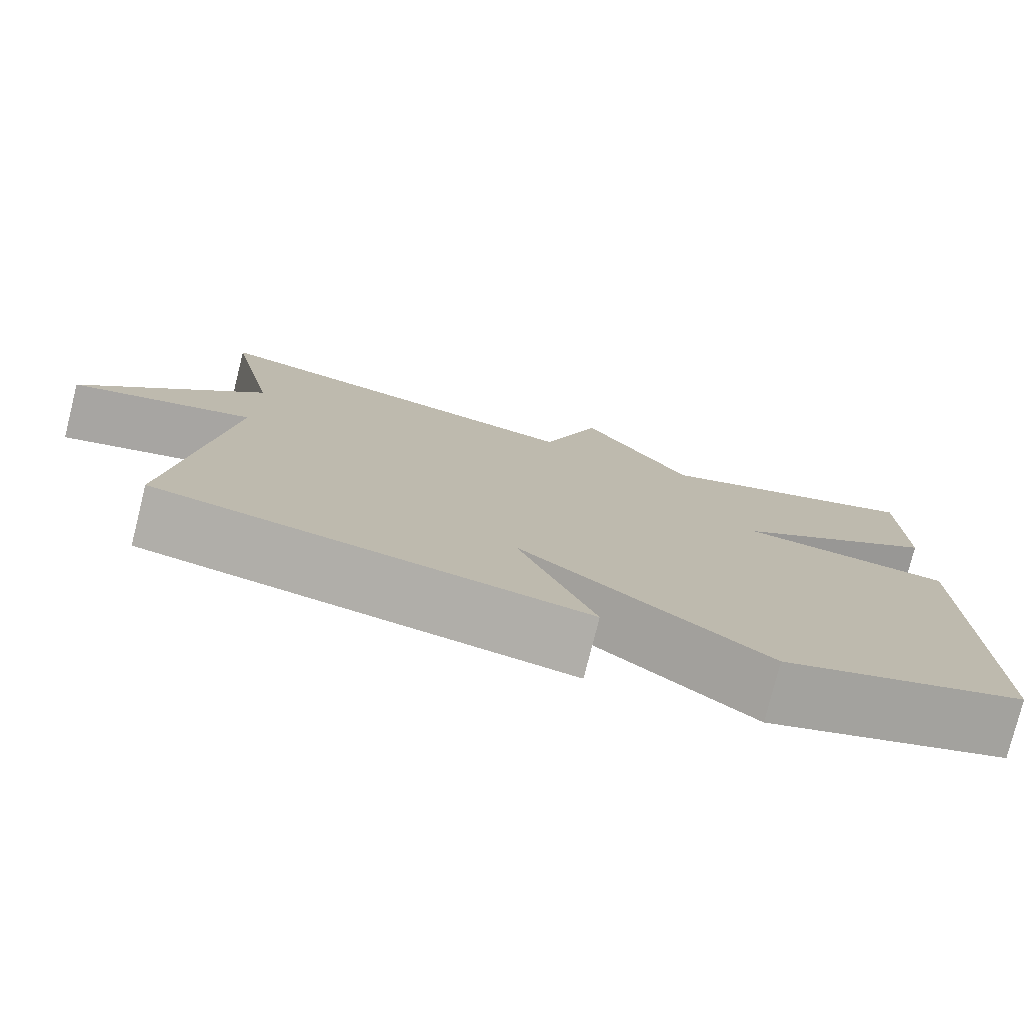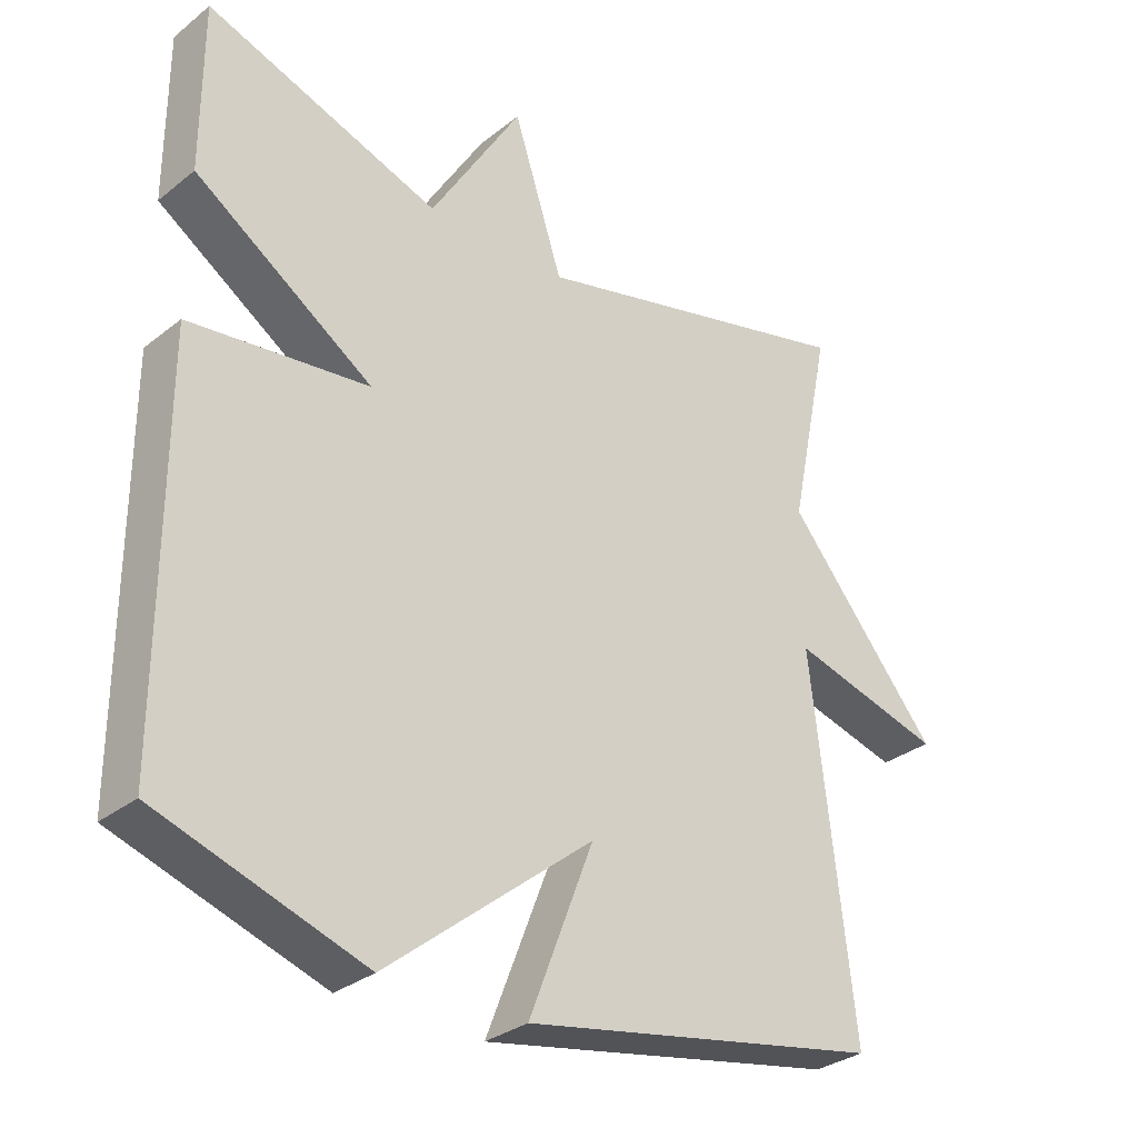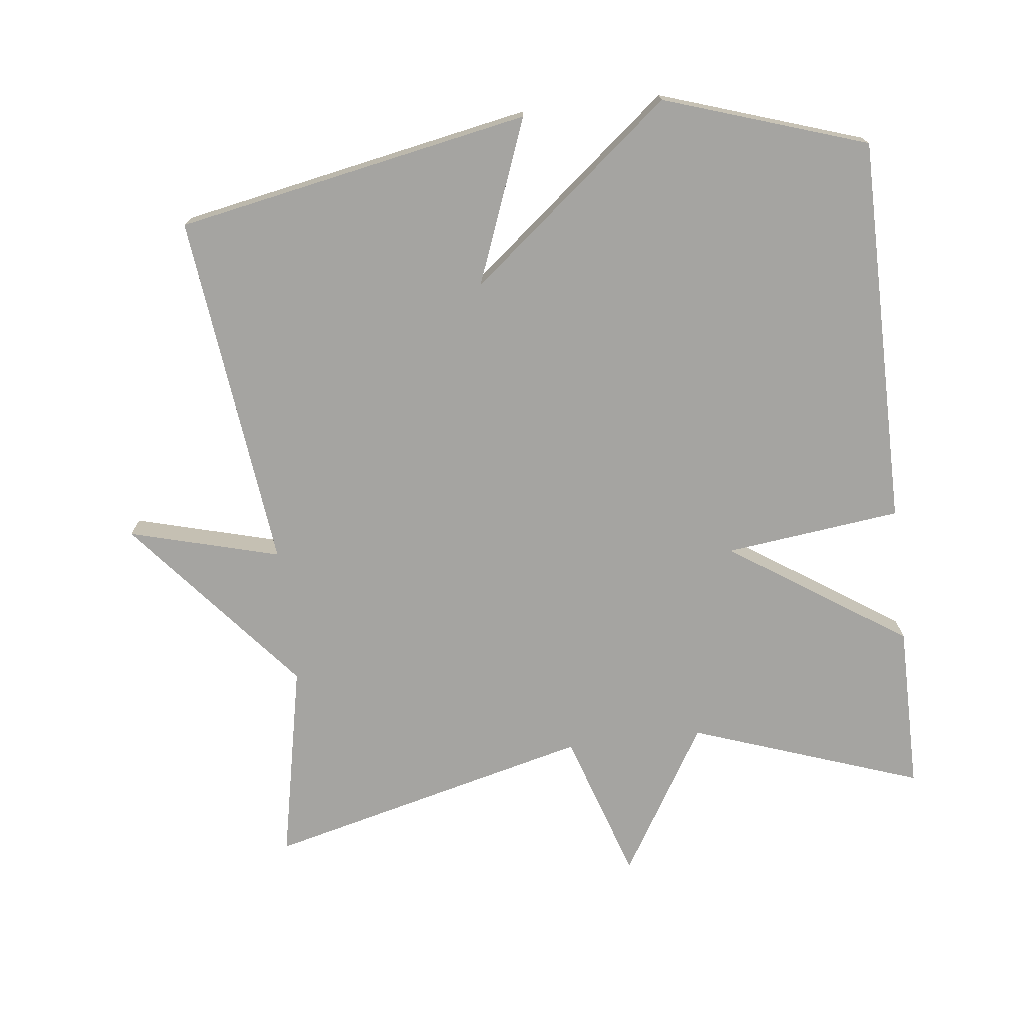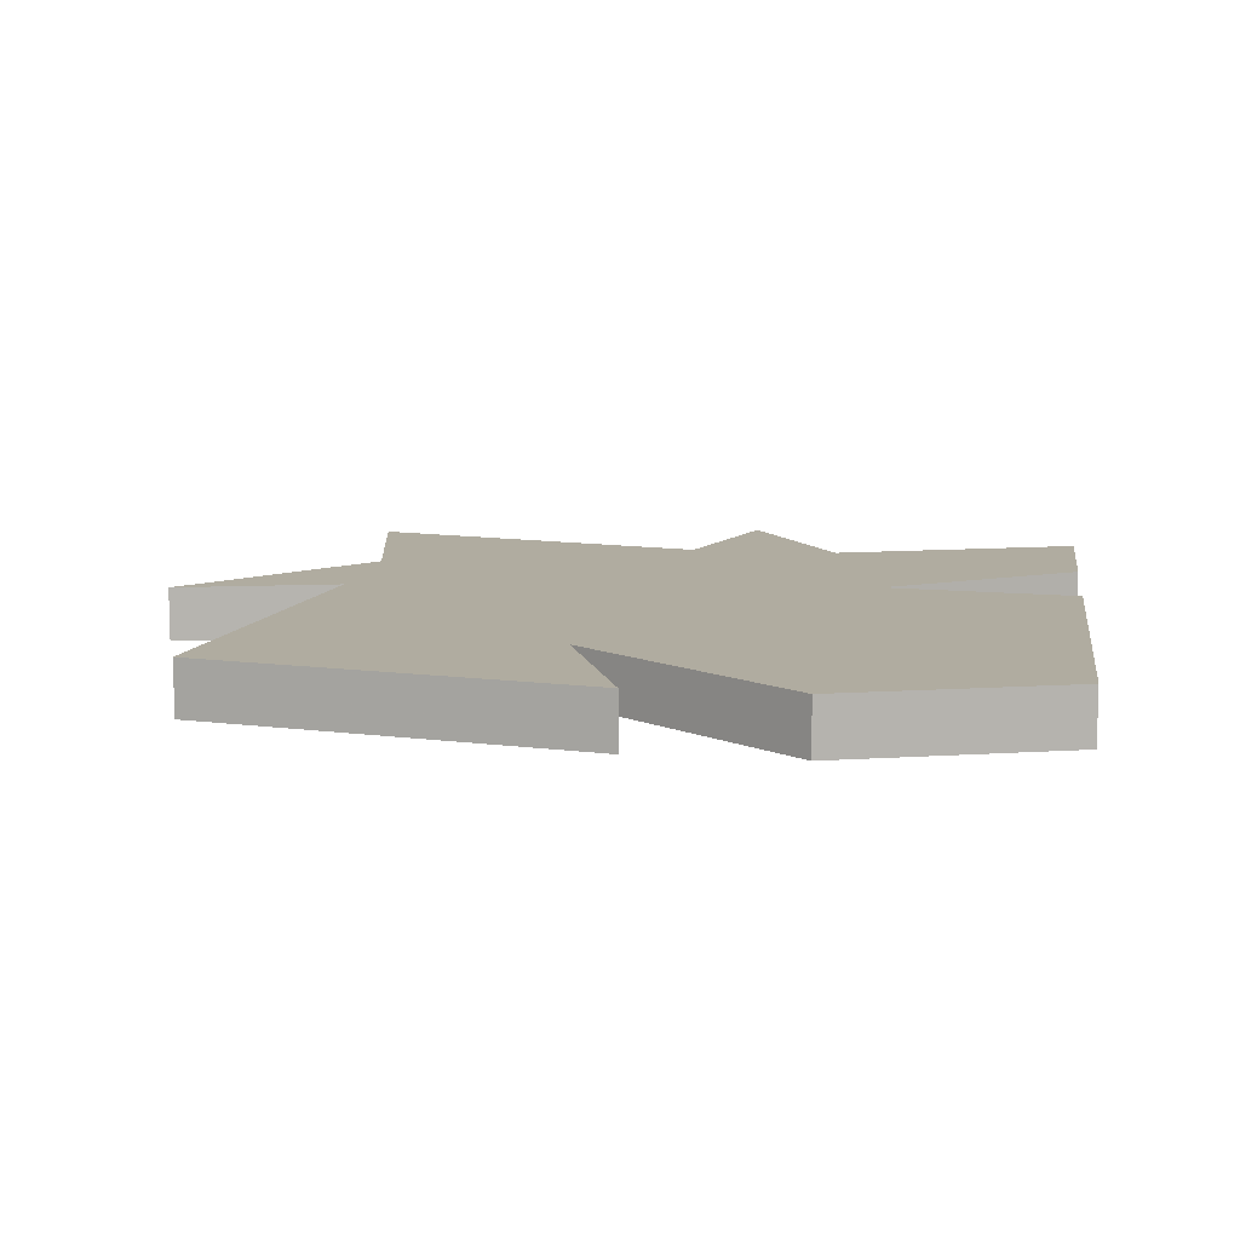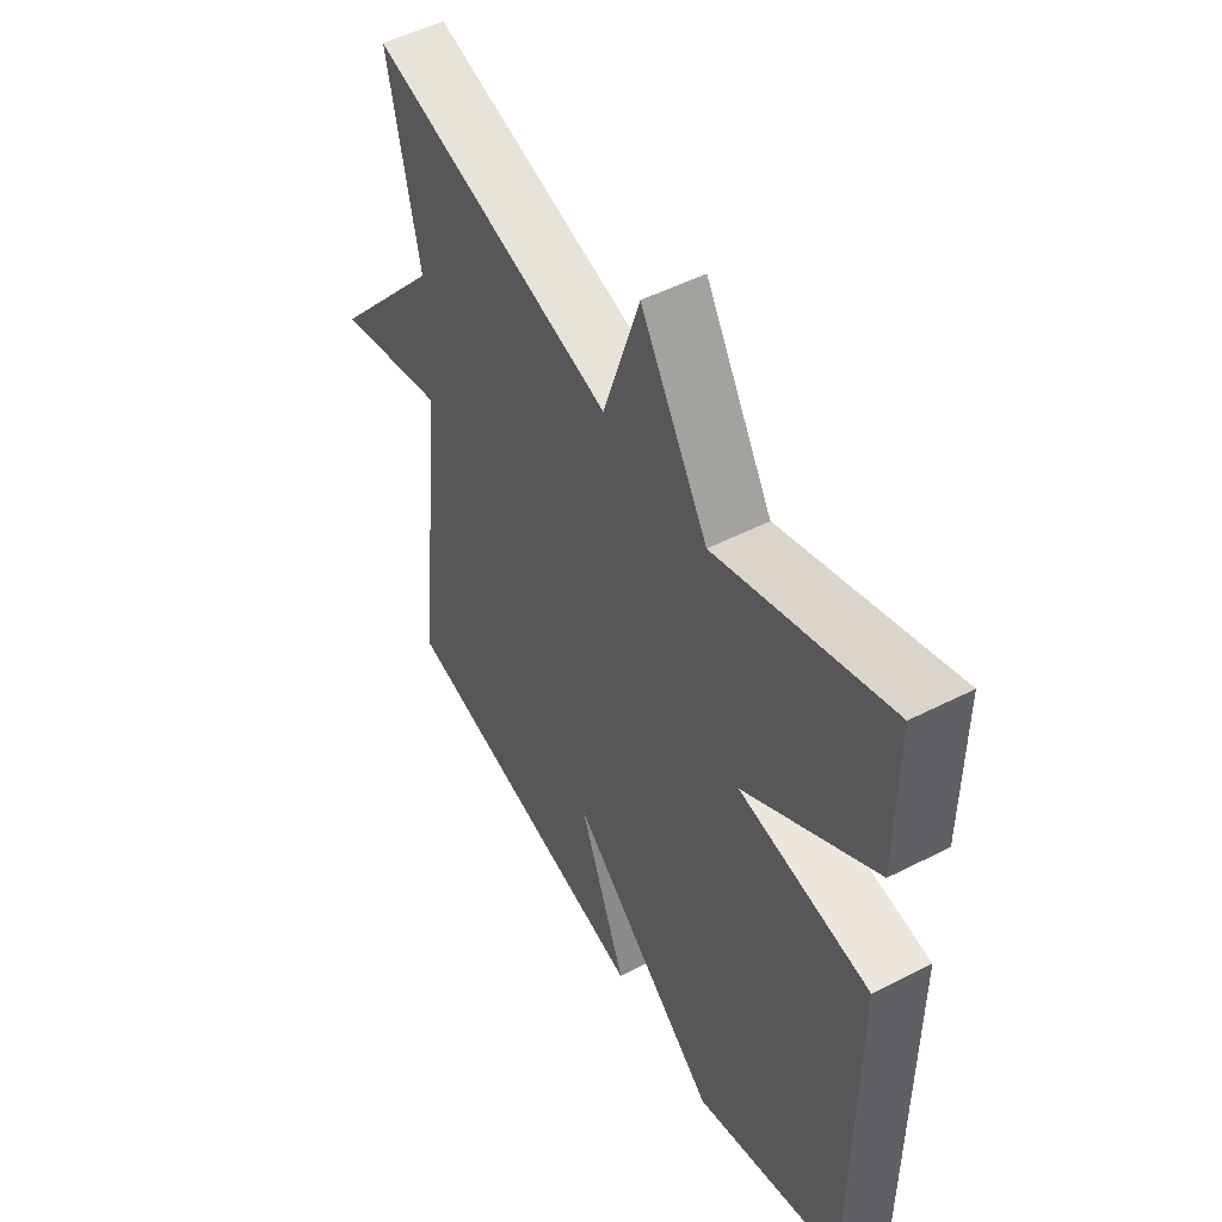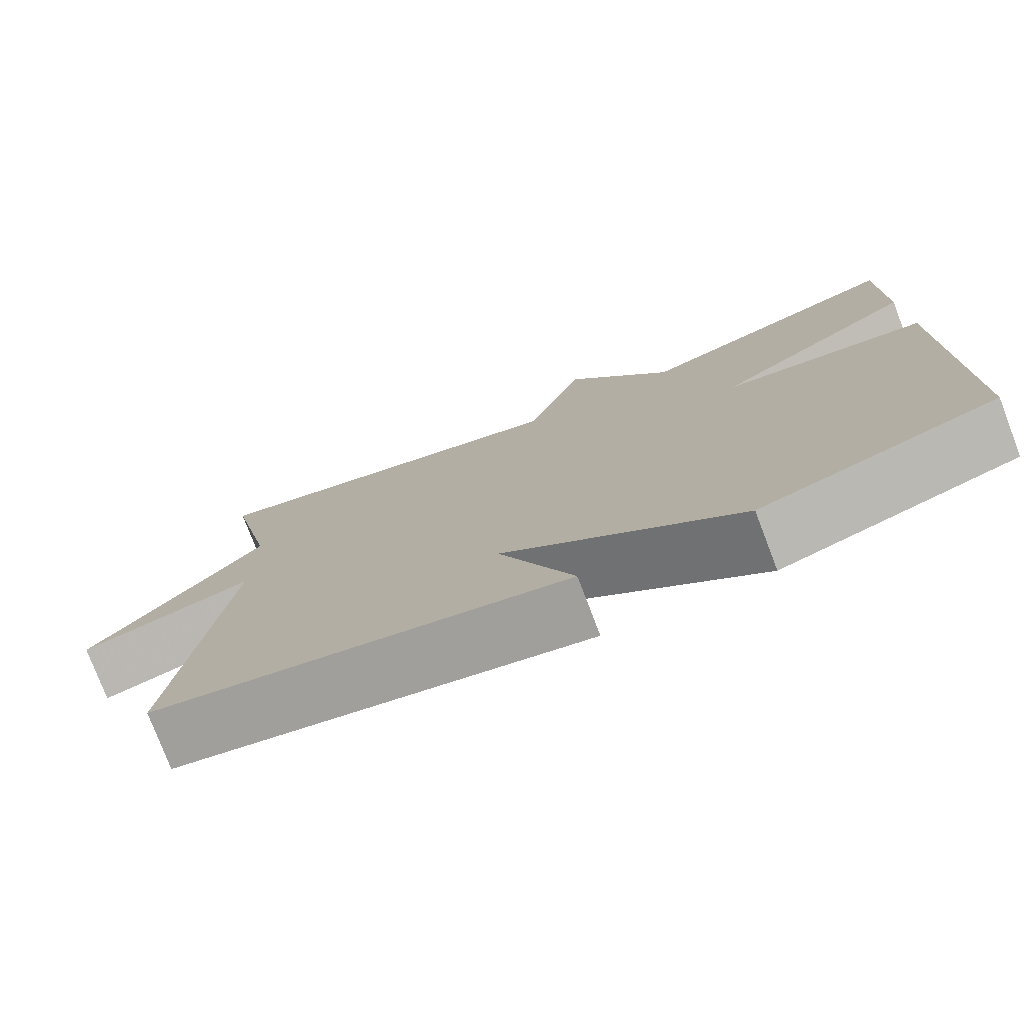
<metadata>
{"format":"obj","ext":"obj","renderer":"f3d","projection":"perspective","resolution":1024,"background":"white","views":[{"elev":-78.0,"azim":165.9,"up":"+Z"},{"elev":-31.0,"azim":-41.7,"up":"+Z"},{"elev":-73.4,"azim":-173.2,"up":"+Y"},{"elev":10.0,"azim":-171.5,"up":"+Y"},{"elev":51.1,"azim":-119.1,"up":"+Z"},{"elev":-77.4,"azim":-159.1,"up":"+Z"}]}
</metadata>
<code>
v -0.5 0.07 -0.5
v -0.5 0.07 0.061
v -0.247 0.07 0.091
v -0.5 0.07 0.261
v -0.5 0.07 0.5
v -0.169 0.07 0.383
v -0.039 0.07 0.598
v 0.031 0.07 0.383
v 0.5 0.07 0.5
v 0.441 0.07 0.215
v 0.657 0.07 -0.044
v 0.441 0.07 0.015
v 0.5 0.07 -0.5
v -0.009 0.07 -0.597
v 0.082 0.07 -0.361
v -0.209 0.07 -0.597
v -0.5 0 -0.5
v -0.5 0 0.061
v -0.247 0 0.091
v -0.5 0 0.261
v -0.5 0 0.5
v -0.169 0 0.383
v -0.039 0 0.598
v 0.031 0 0.383
v 0.5 0 0.5
v 0.441 0 0.215
v 0.657 0 -0.044
v 0.441 0 0.015
v 0.5 0 -0.5
v -0.009 0 -0.597
v 0.082 0 -0.361
v -0.209 0 -0.597
f 1 2 3
f 16 1 3
f 15 16 3
f 12 13 14 15
f 12 15 3
f 10 11 12
f 10 12 3 4
f 8 9 10
f 8 10 4
f 6 7 8
f 6 8 4
f 4 5 6
f 19 18 17
f 19 17 32
f 19 32 31
f 31 30 29 28
f 19 31 28
f 28 27 26
f 20 19 28 26
f 26 25 24
f 20 26 24
f 24 23 22
f 20 24 22
f 22 21 20
f 1 17 18 2
f 2 18 19 3
f 3 19 20 4
f 4 20 21 5
f 5 21 22 6
f 6 22 23 7
f 7 23 24 8
f 8 24 25 9
f 9 25 26 10
f 10 26 27 11
f 11 27 28 12
f 12 28 29 13
f 13 29 30 14
f 14 30 31 15
f 15 31 32 16
f 16 32 17 1

</code>
